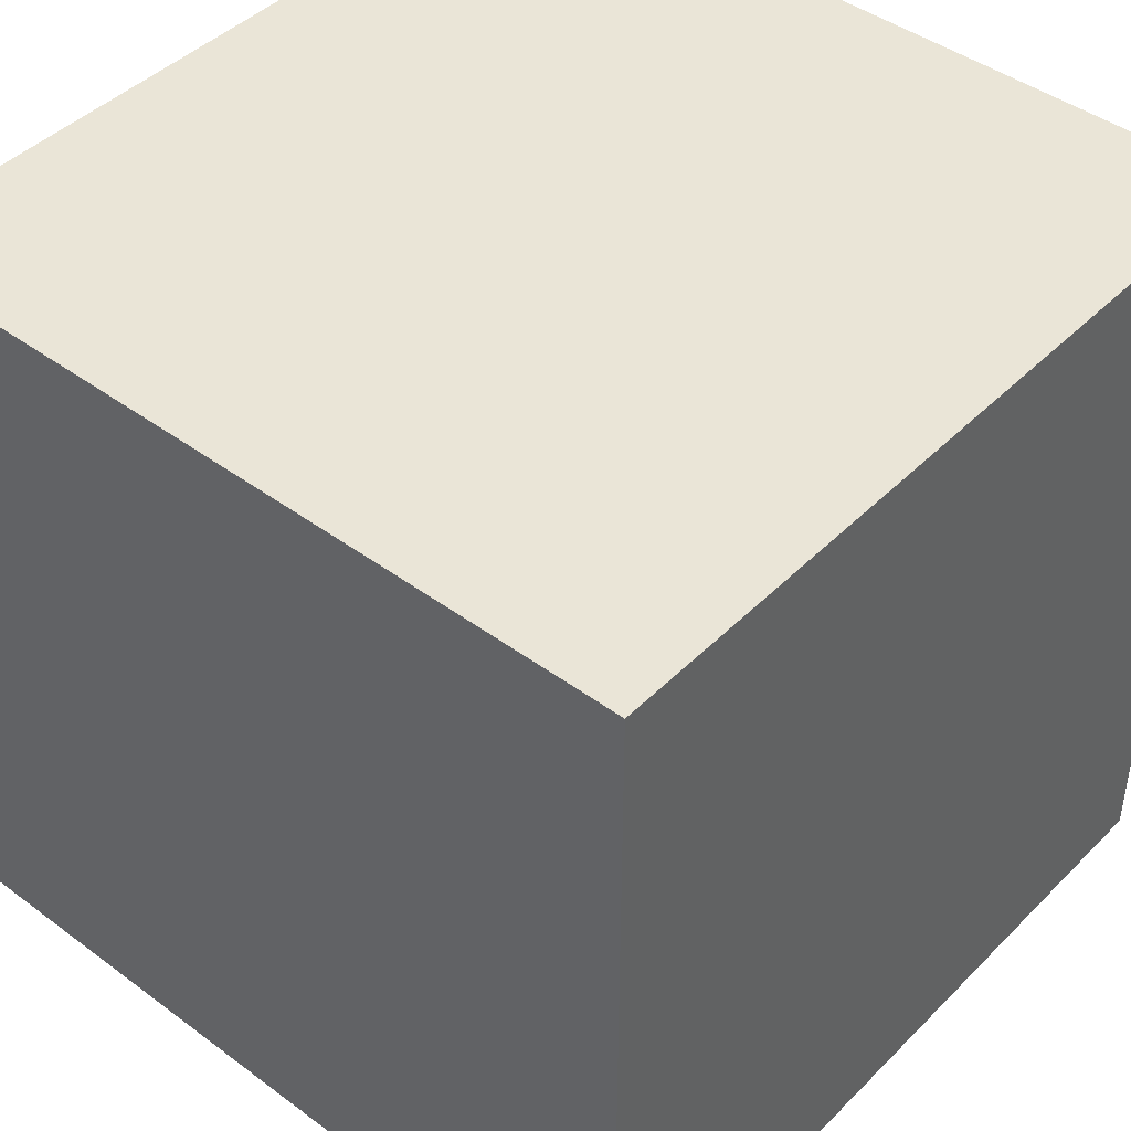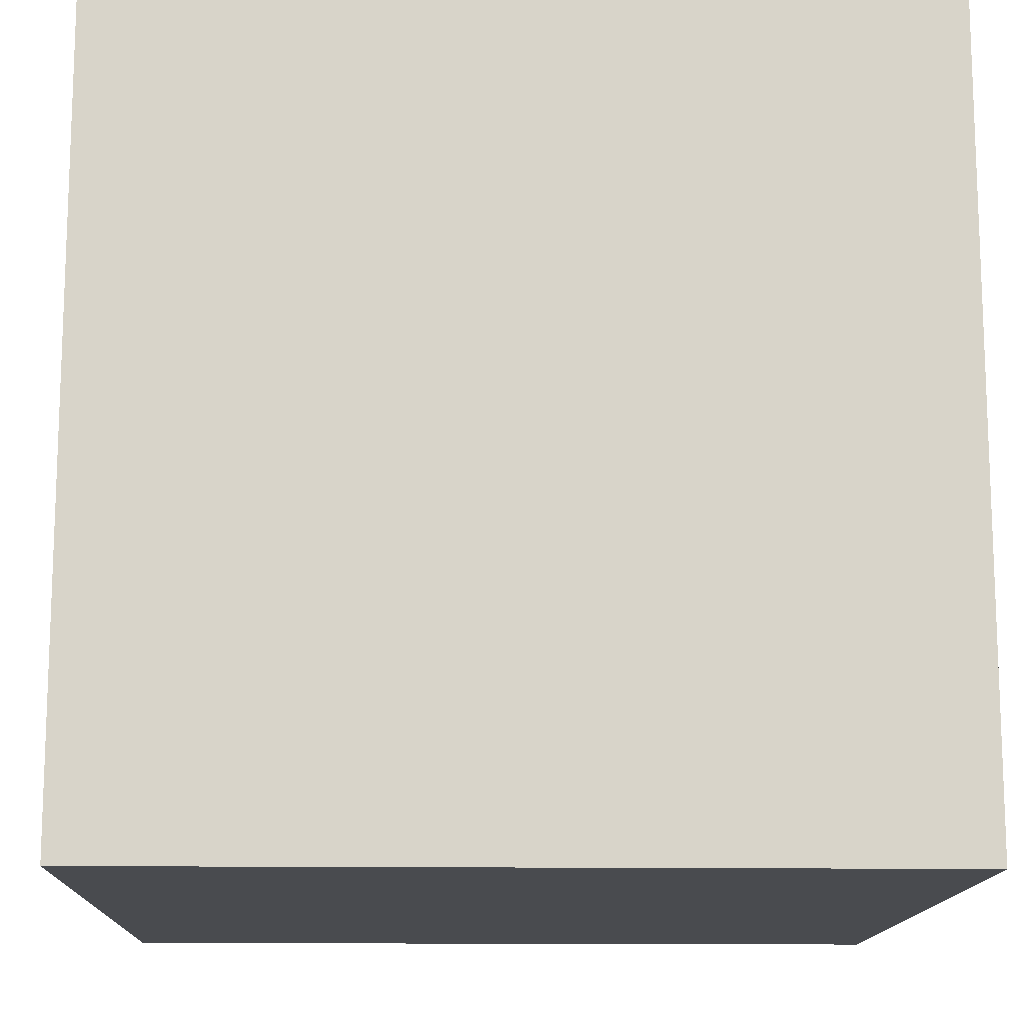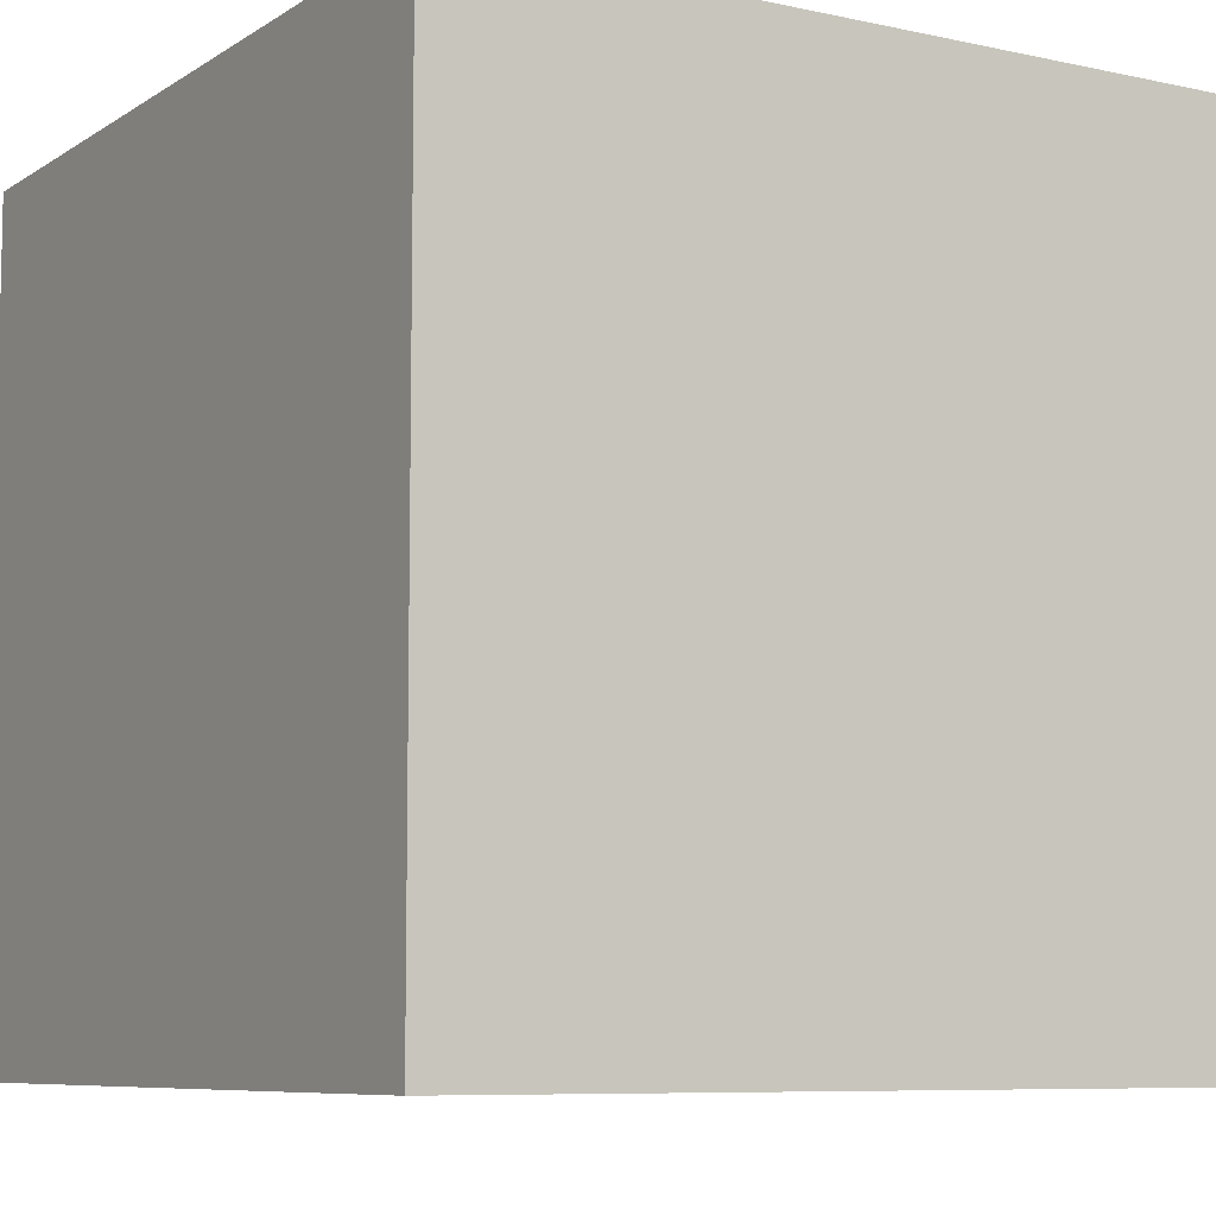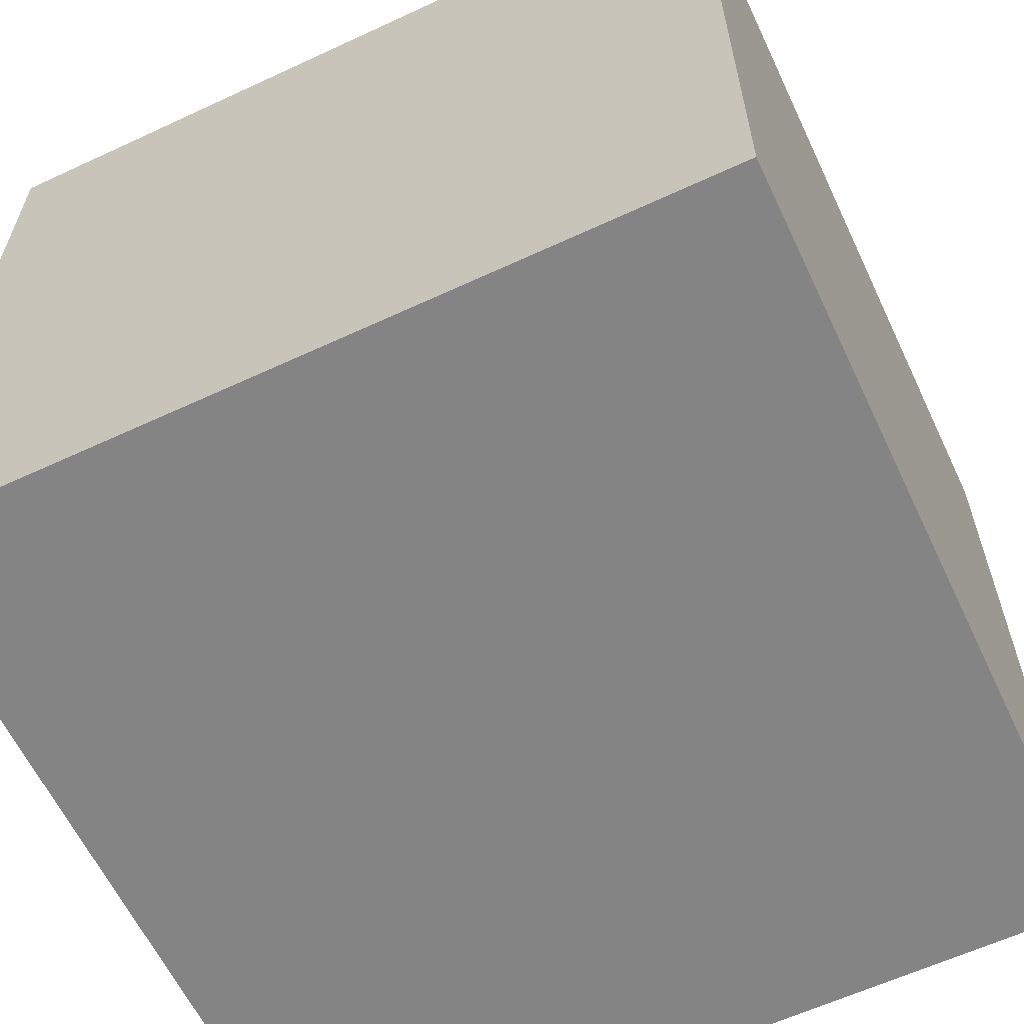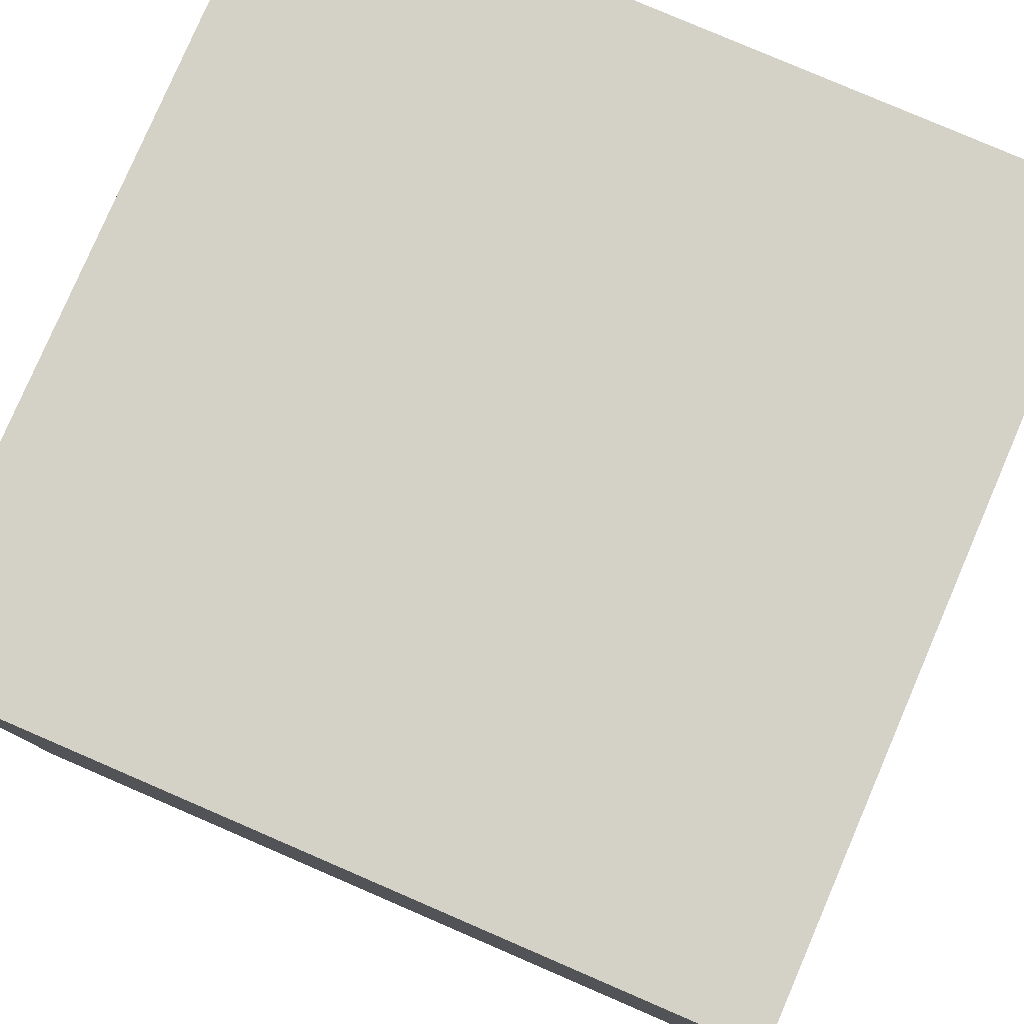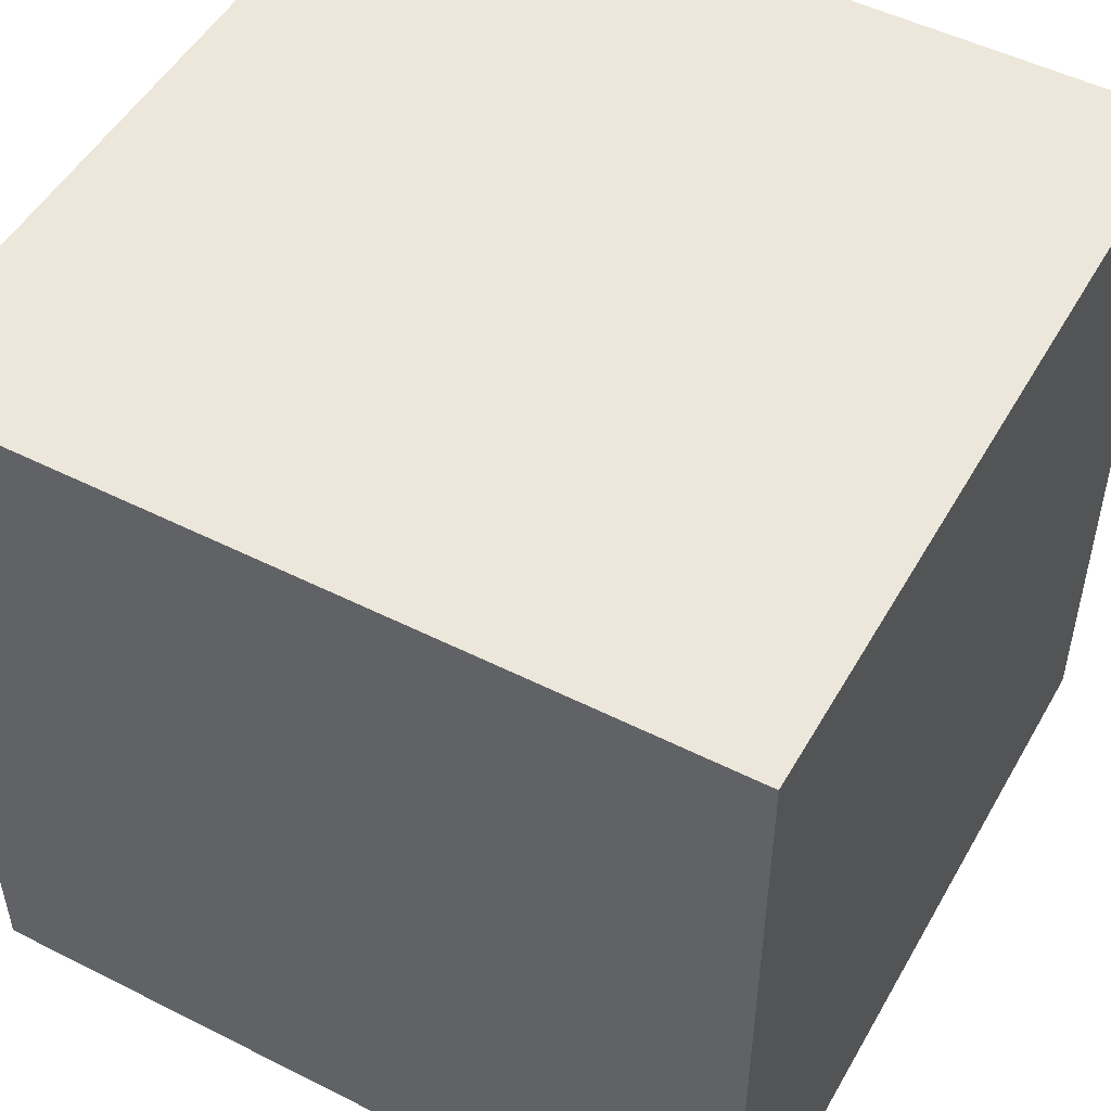
<metadata>
{"format":"obj","ext":"obj","renderer":"f3d","projection":"perspective","resolution":1024,"background":"white","views":[{"elev":44.0,"azim":-49.1,"up":"+Z"},{"elev":-13.7,"azim":-1.7,"up":"+Y"},{"elev":-7.8,"azim":-121.3,"up":"+Y"},{"elev":-61.5,"azim":-154.7,"up":"+Z"},{"elev":79.8,"azim":-66.7,"up":"+Z"},{"elev":50.5,"azim":118.9,"up":"+Z"}]}
</metadata>
<code>
v -0.5 0.5 0.5
v -0.5 -0.5 0.5
v 0.5 -0.5 0.5
v 0.5 0.5 0.5
v -0.5 0.5 -0.5
v -0.5 -0.5 -0.5
v 0.5 -0.5 -0.5
v 0.5 0.5 -0.5
f 1 2 3
f 1 3 4
f 3 7 4
f 4 7 8
f 6 8 7
f 5 8 6
f 2 5 6
f 1 5 2
f 1 4 8
f 1 8 5
f 2 6 7
f 2 7 3

</code>
